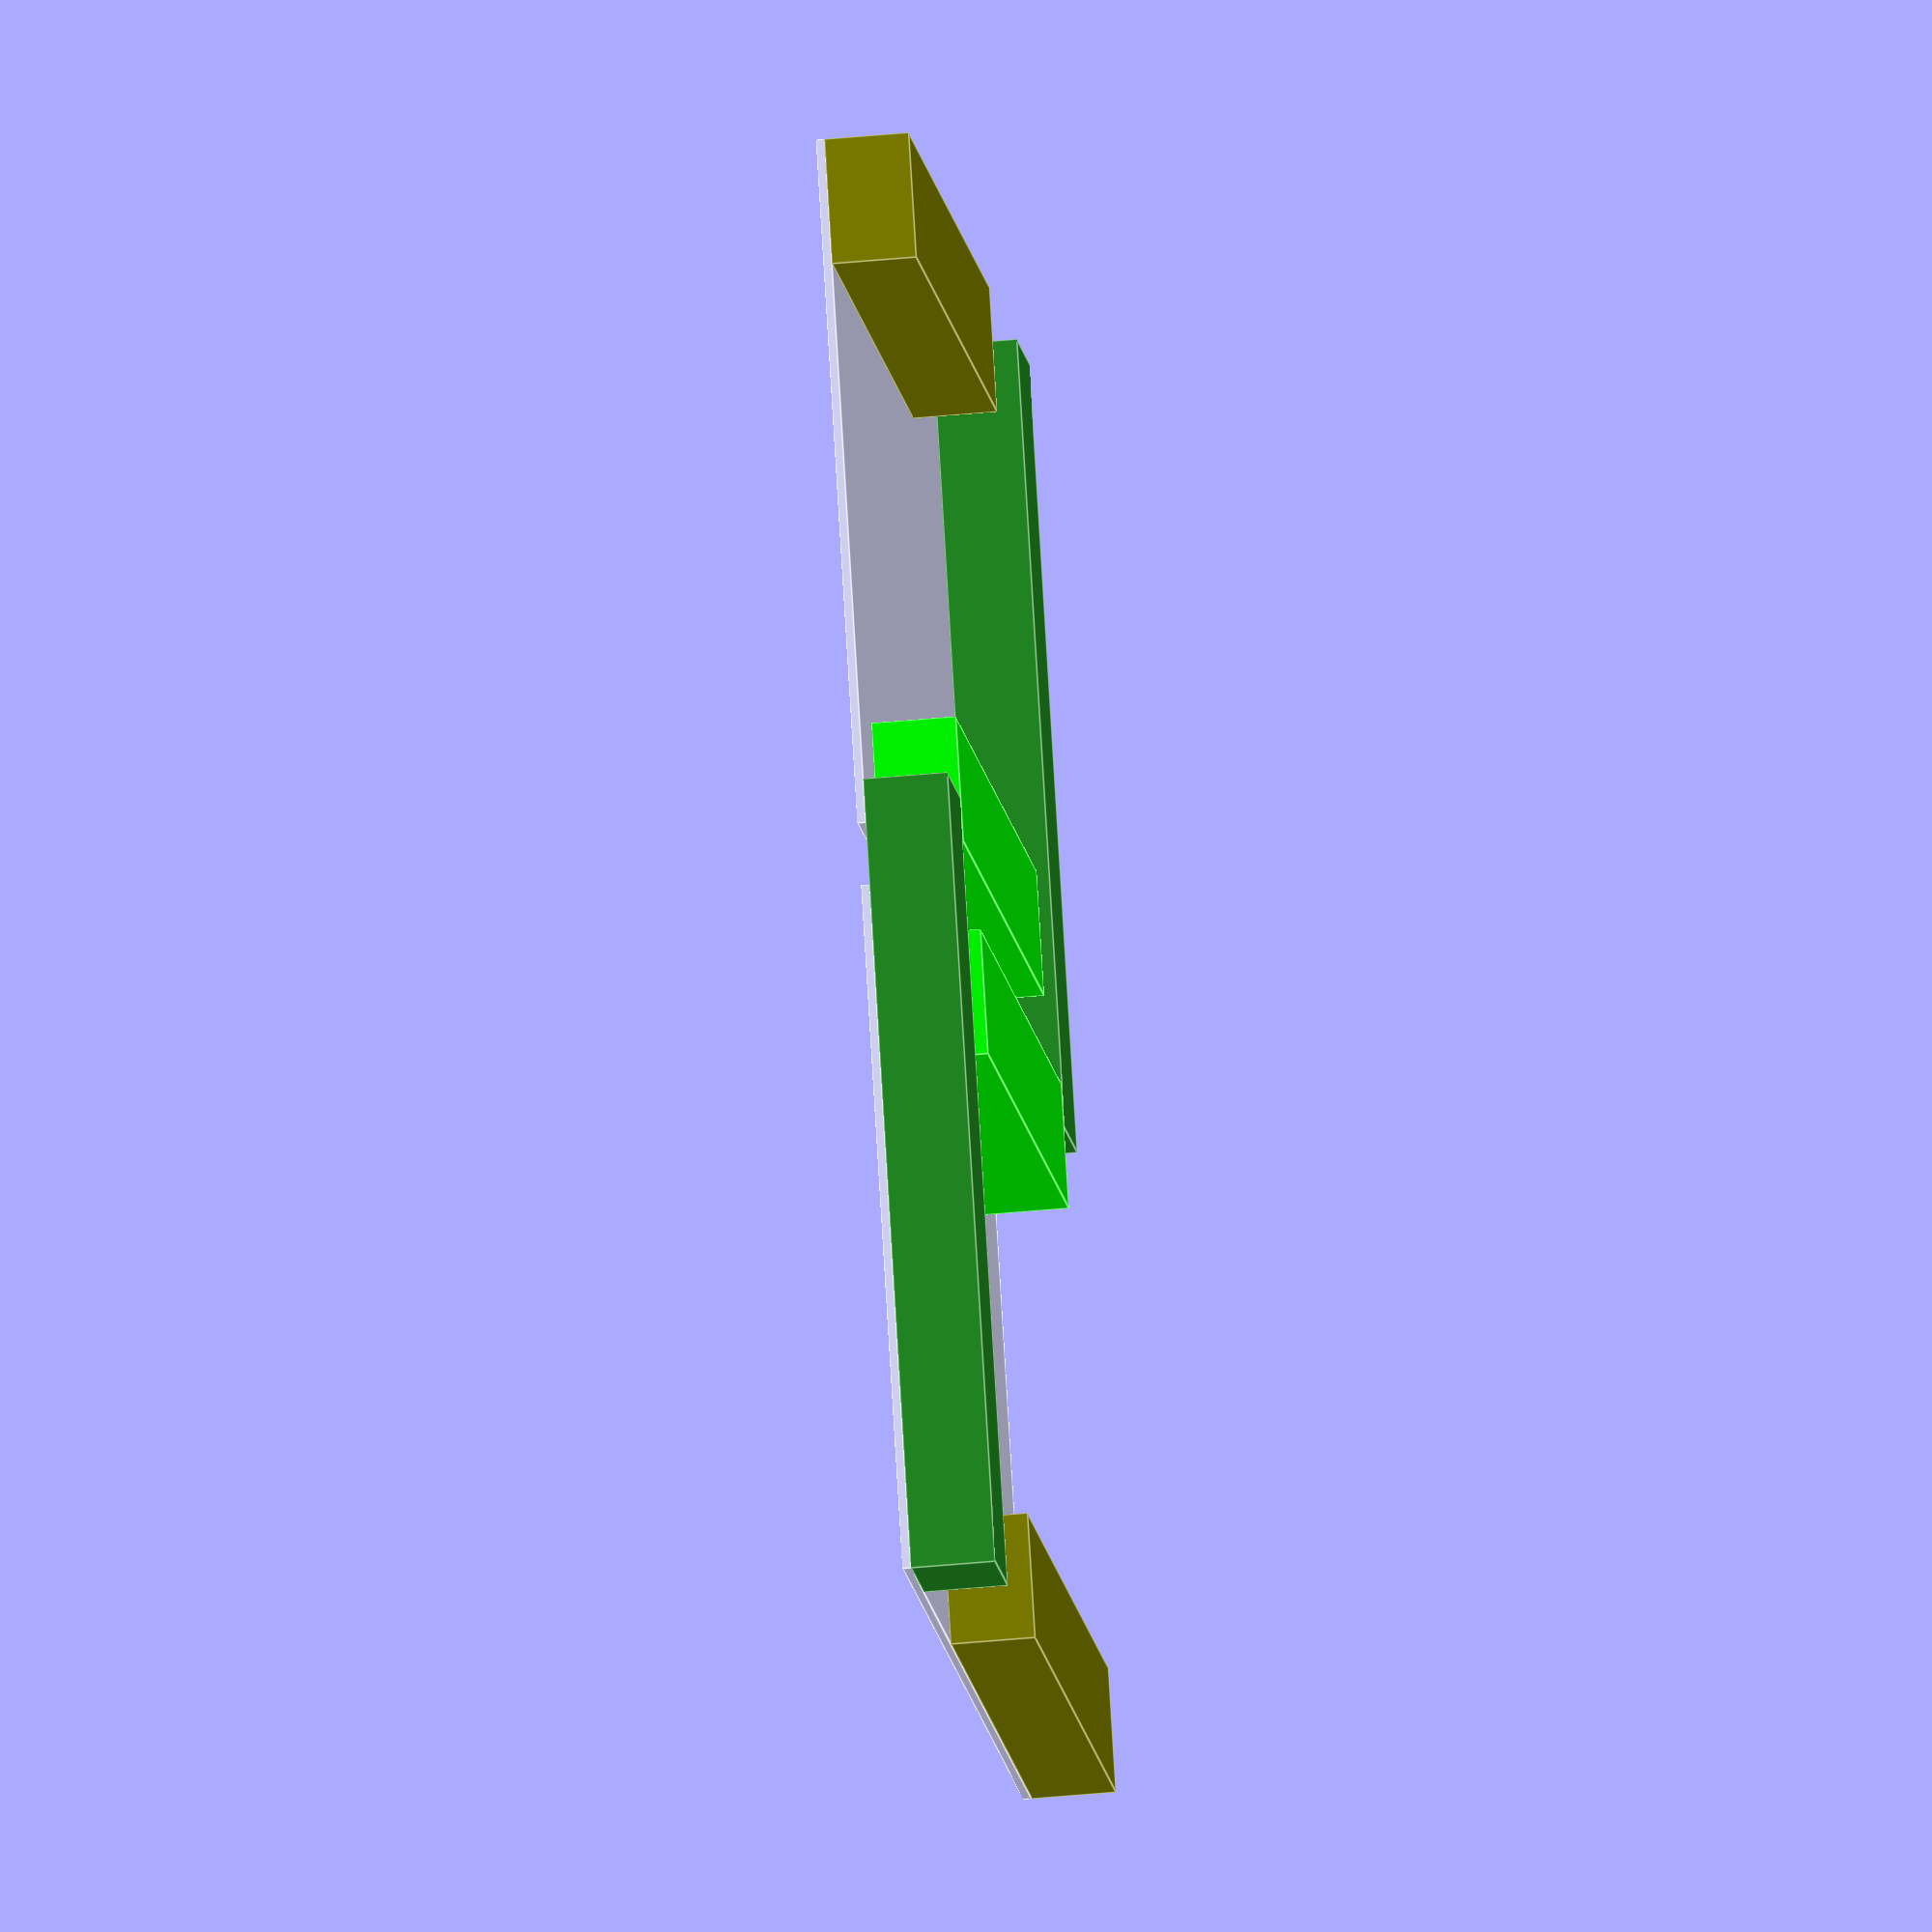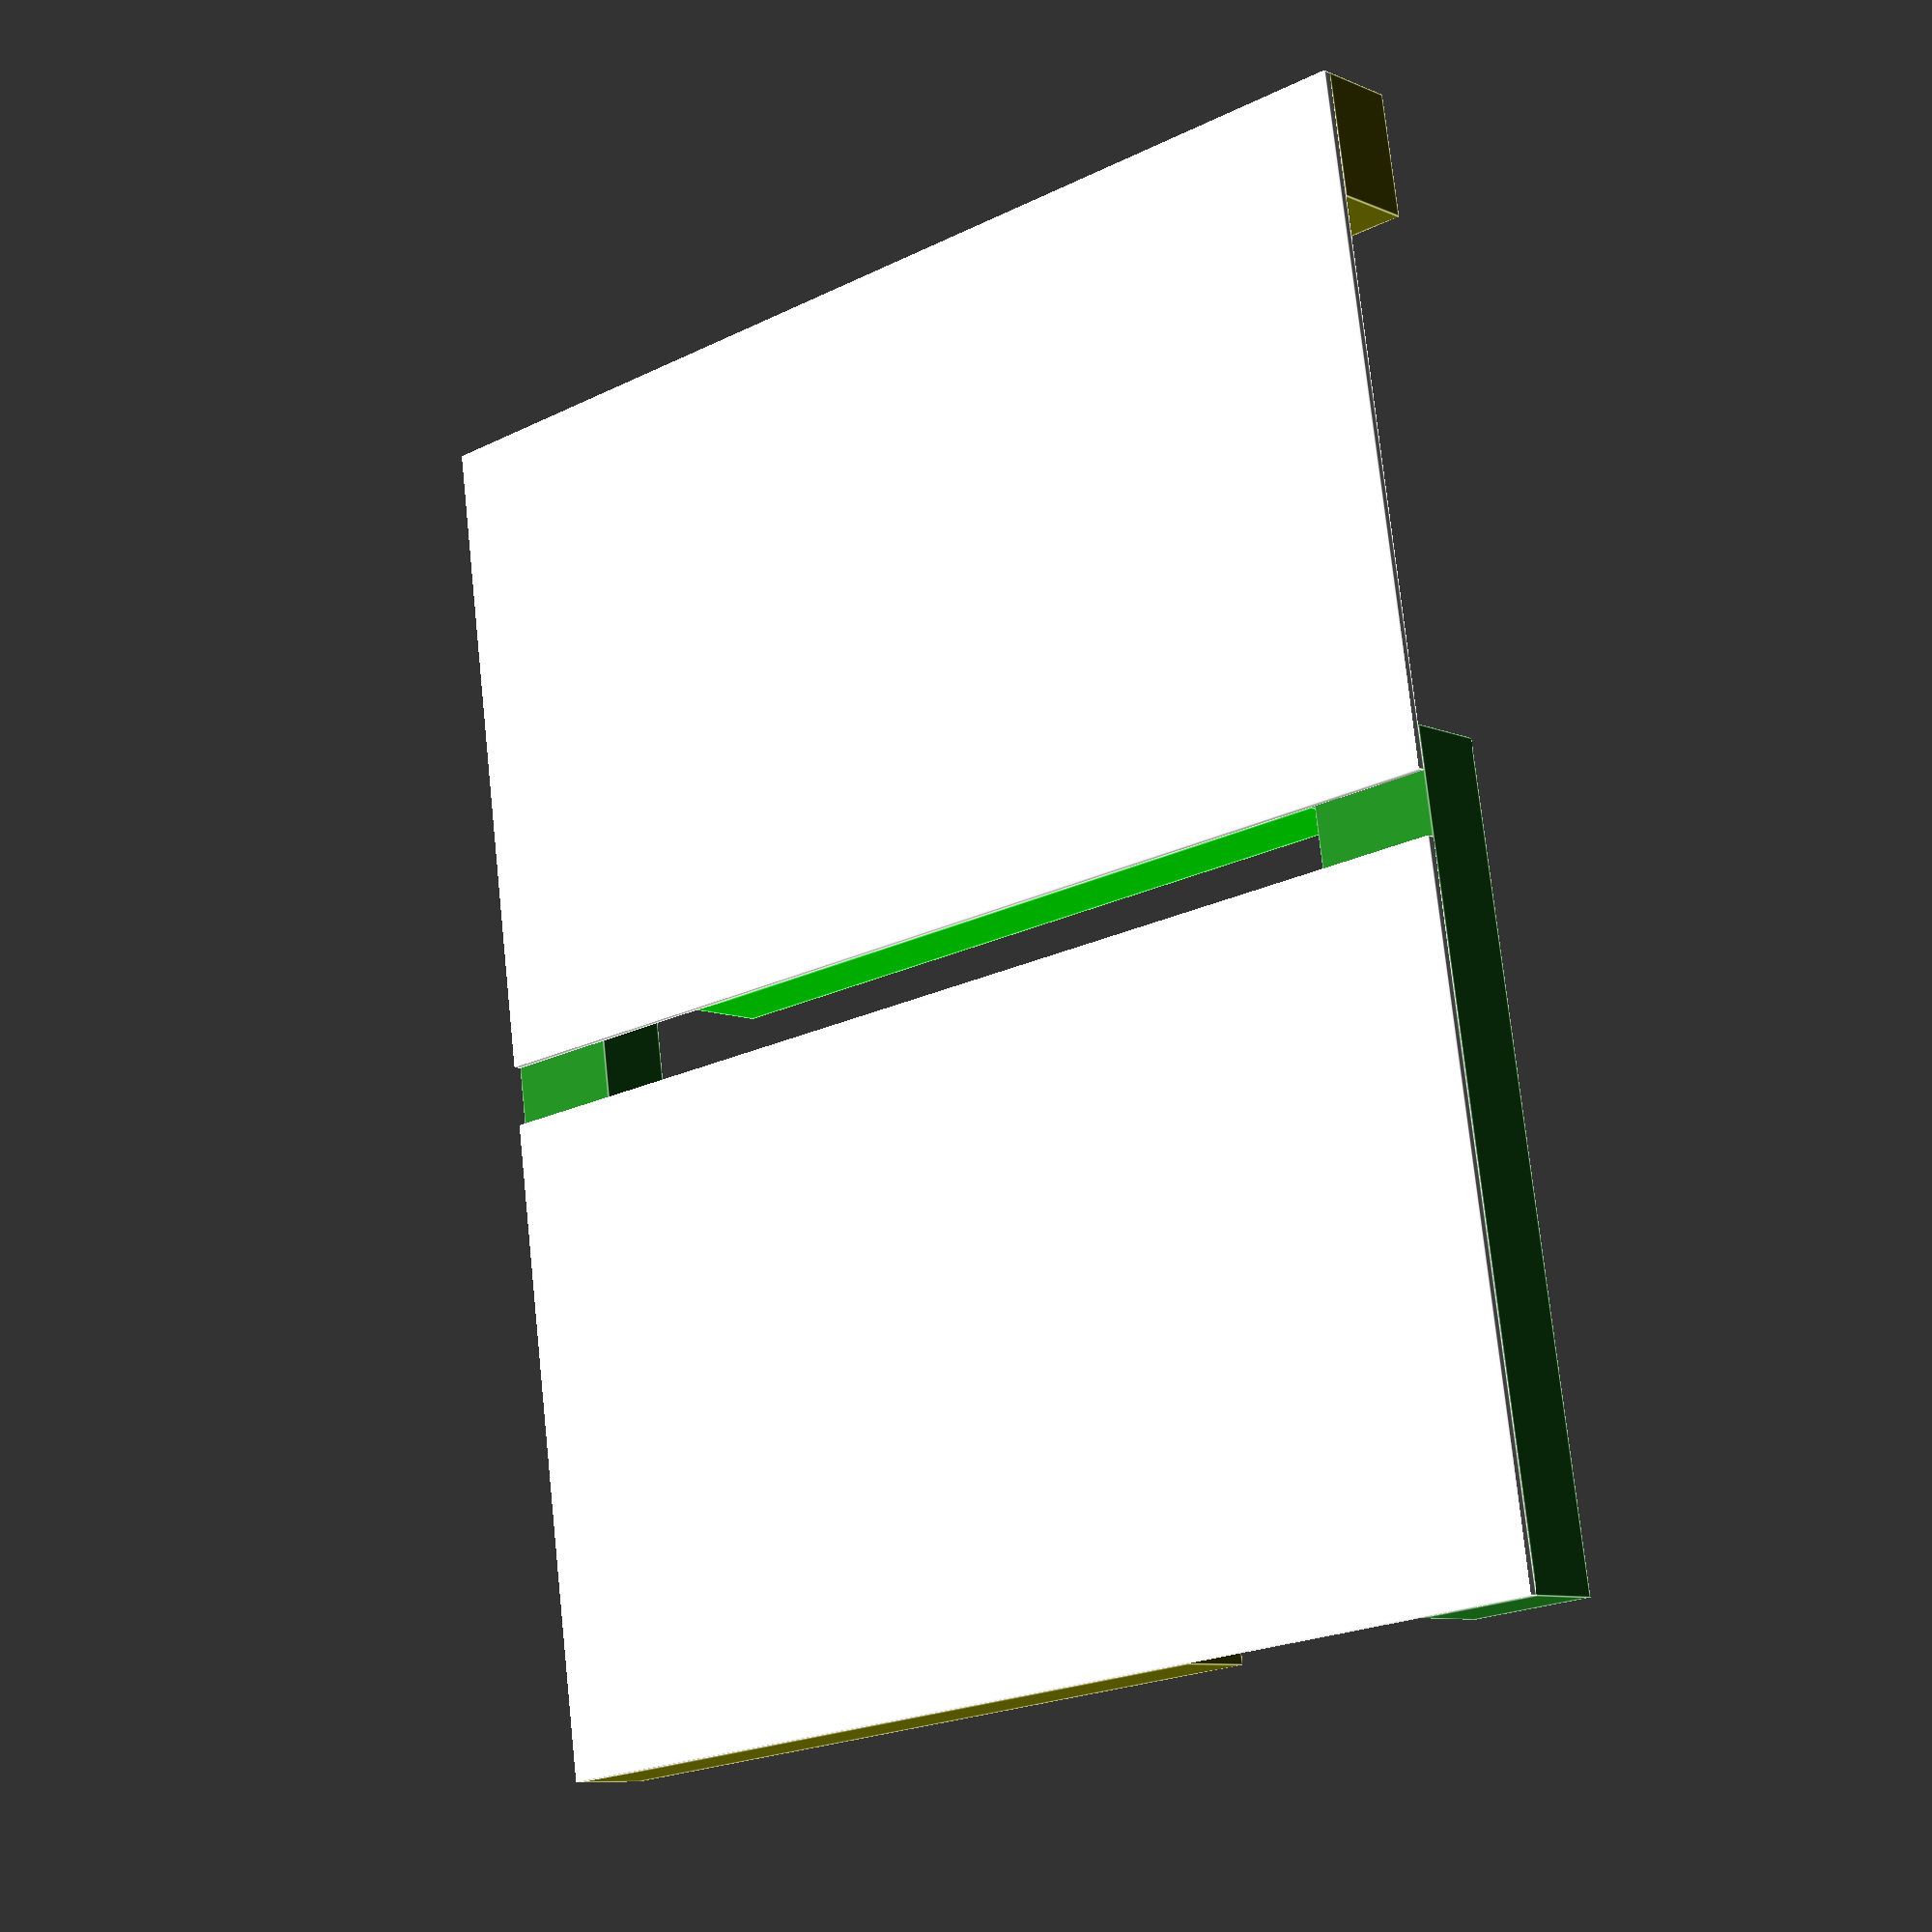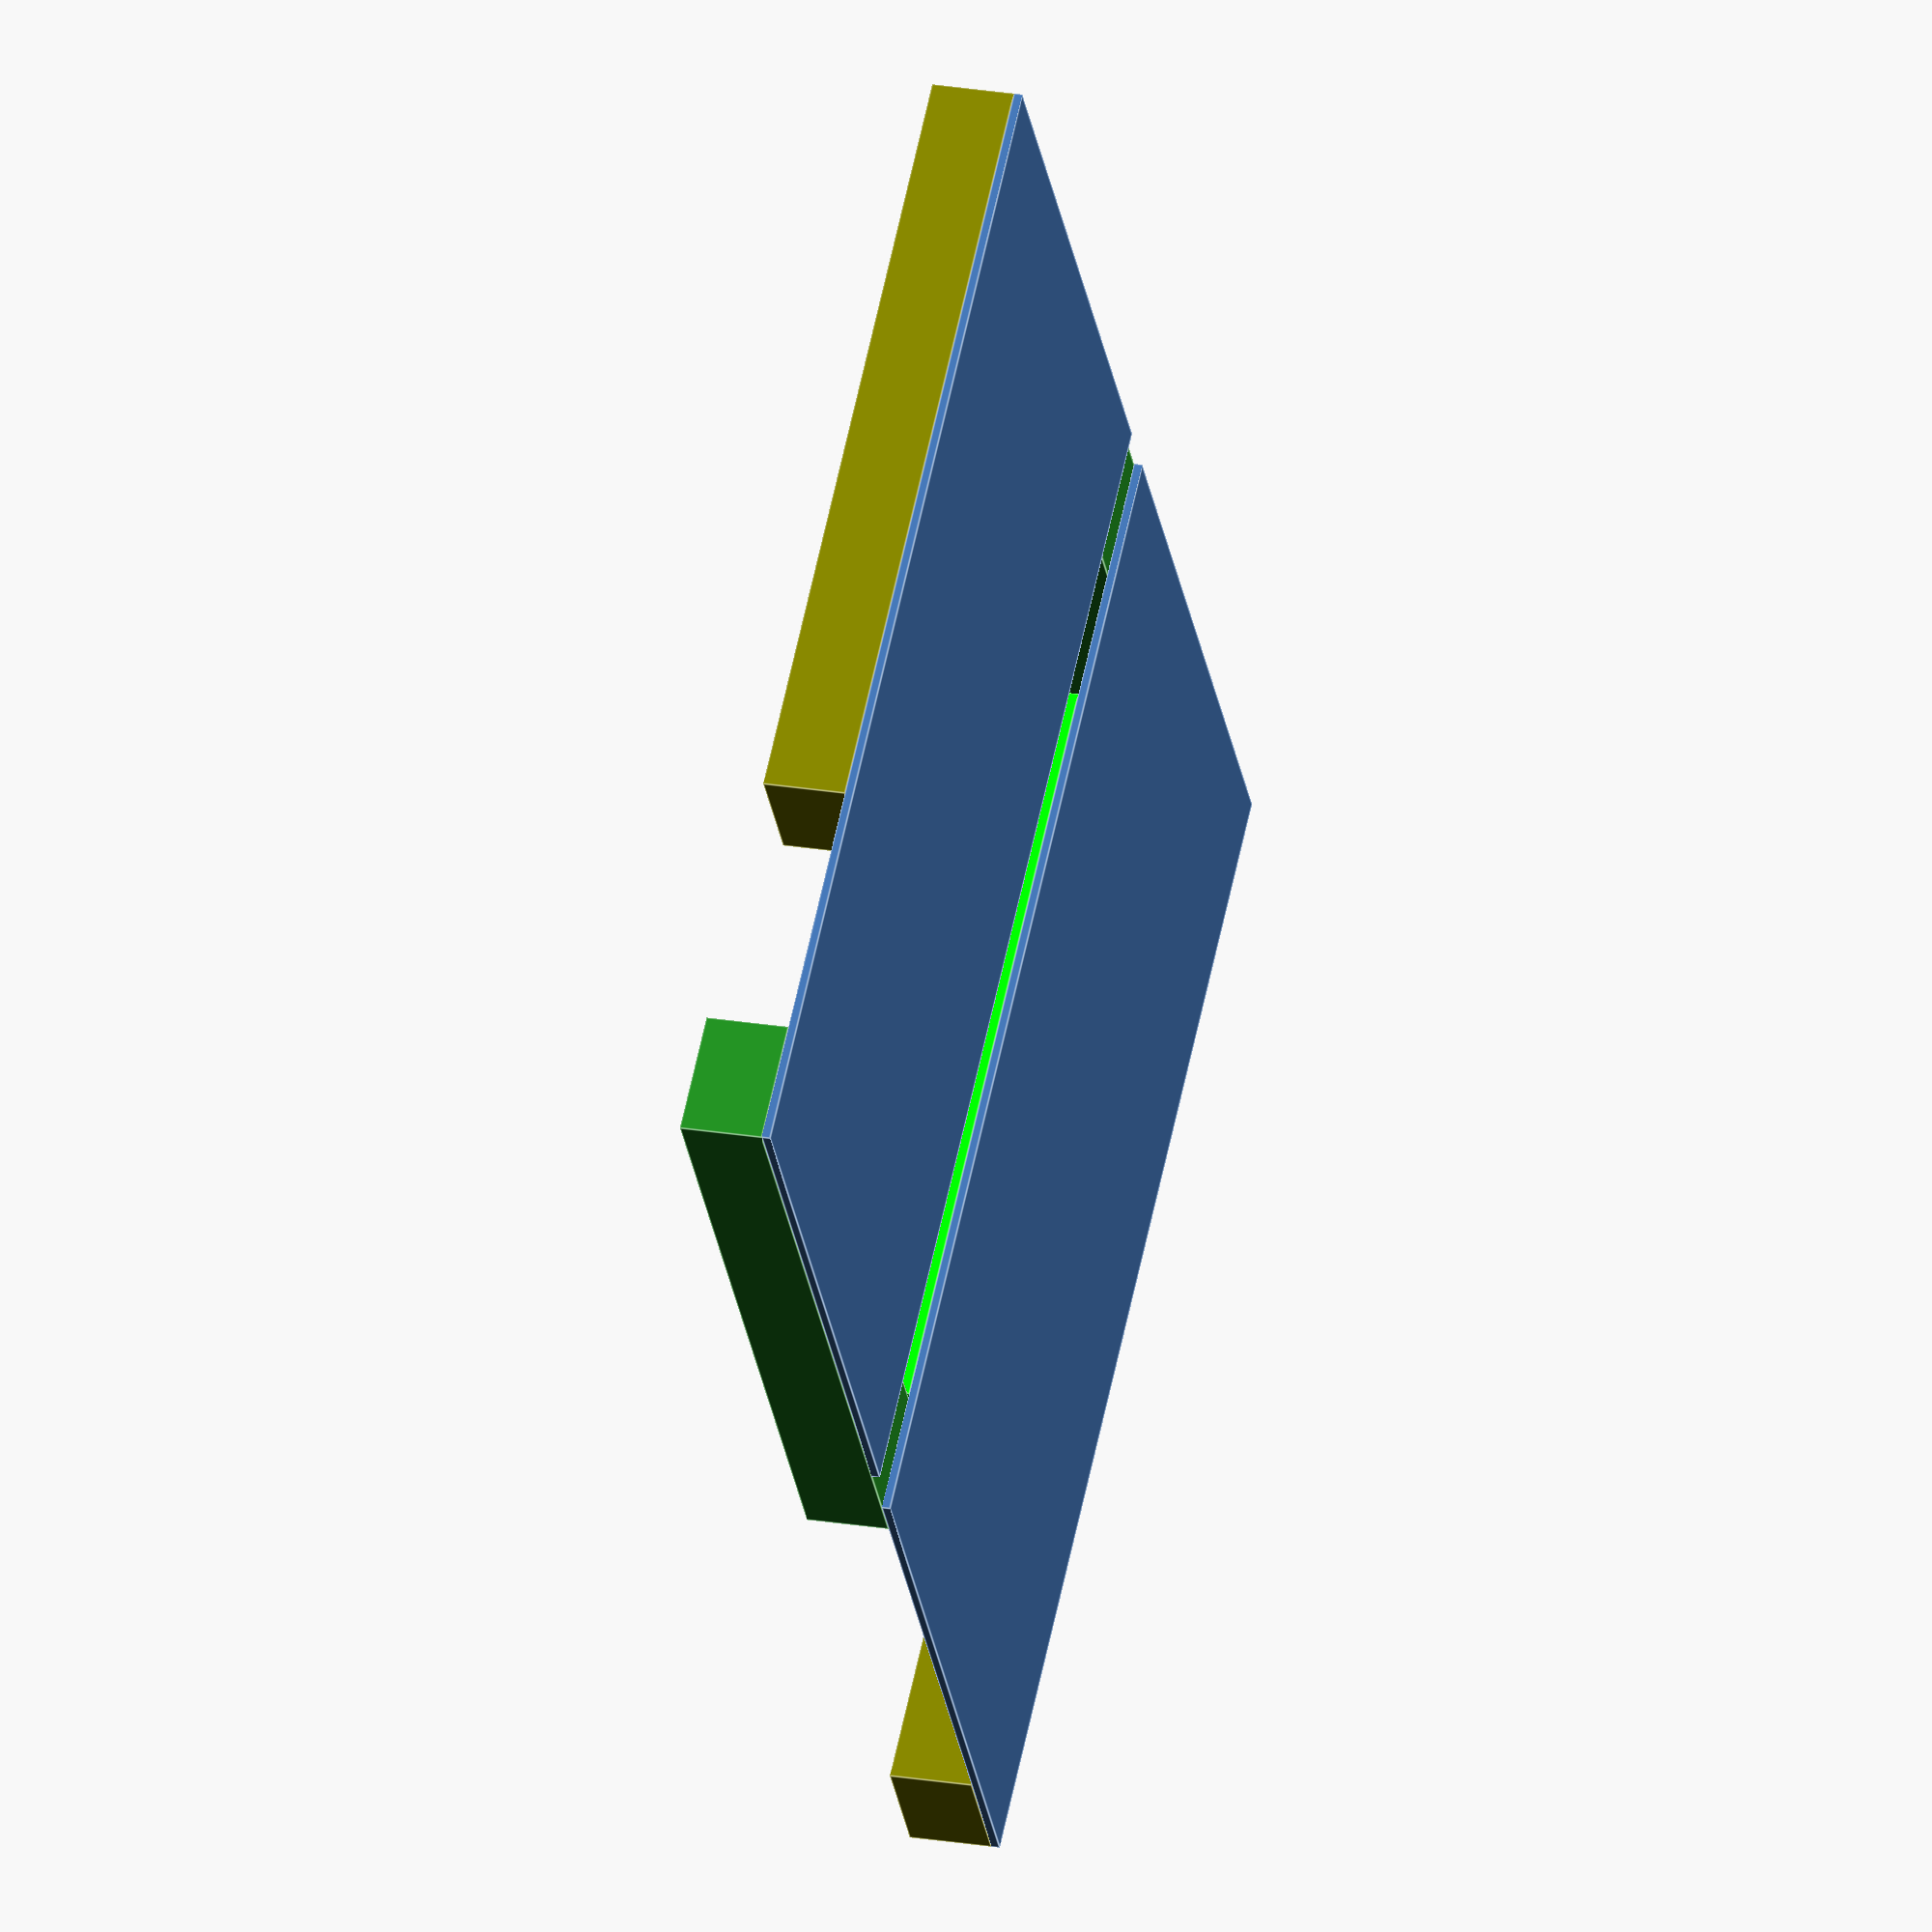
<openscad>
// Schweißtisch geschlossen

vkr_h=40;
vkr_l=380;
vkr_b=60;

p_h=4;
p_l=567;
p_b=329;

clear=2;
dist=30;

module mod() {
    // 1. bar
    color( "Olive", 1.0 ) {
        cube([vkr_b,vkr_l,vkr_h], 0);
    };

    // 2. bar
    translate([p_b-vkr_b,vkr_b+clear,0]) {
        color( "Lime", 1.0 ) {
            cube([vkr_b,vkr_l,vkr_h], 0);
        };
    };

    // 2. bar
    translate([0,p_l-vkr_b,0]) {
        color( "ForestGreen", 1.0 ) {
            cube([vkr_l,vkr_b,vkr_h], 0);
        };
    };

    // Plate
    translate([0,0,-p_h]) {
        cube([p_b,p_l,p_h], 0);
    };
};


mod();

translate([p_b*2+dist,p_l,0]) {
    rotate(a=180, v=[0,0,1]){
        mod();
    };
};


</openscad>
<views>
elev=41.8 azim=239.5 roll=276.7 proj=o view=edges
elev=9.0 azim=278.1 roll=221.0 proj=p view=edges
elev=335.4 azim=306.9 roll=105.2 proj=o view=edges
</views>
